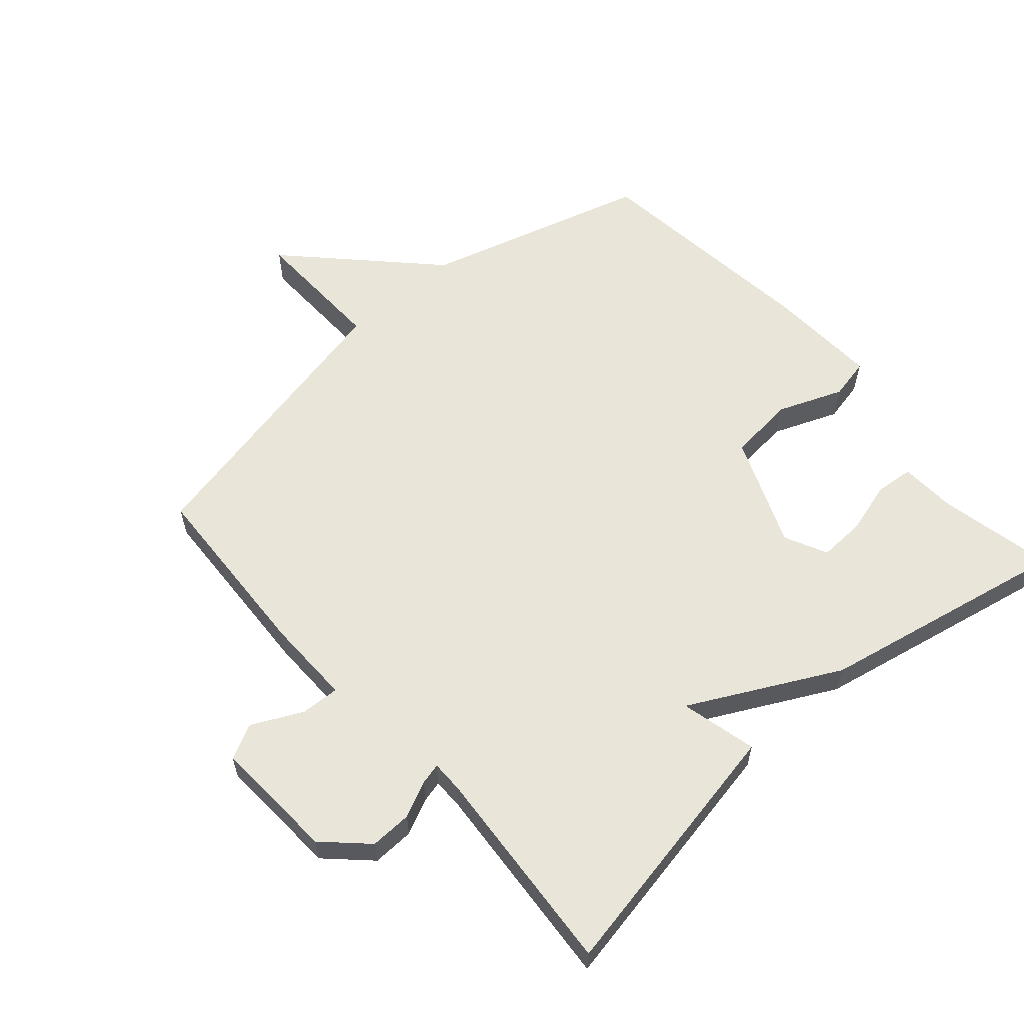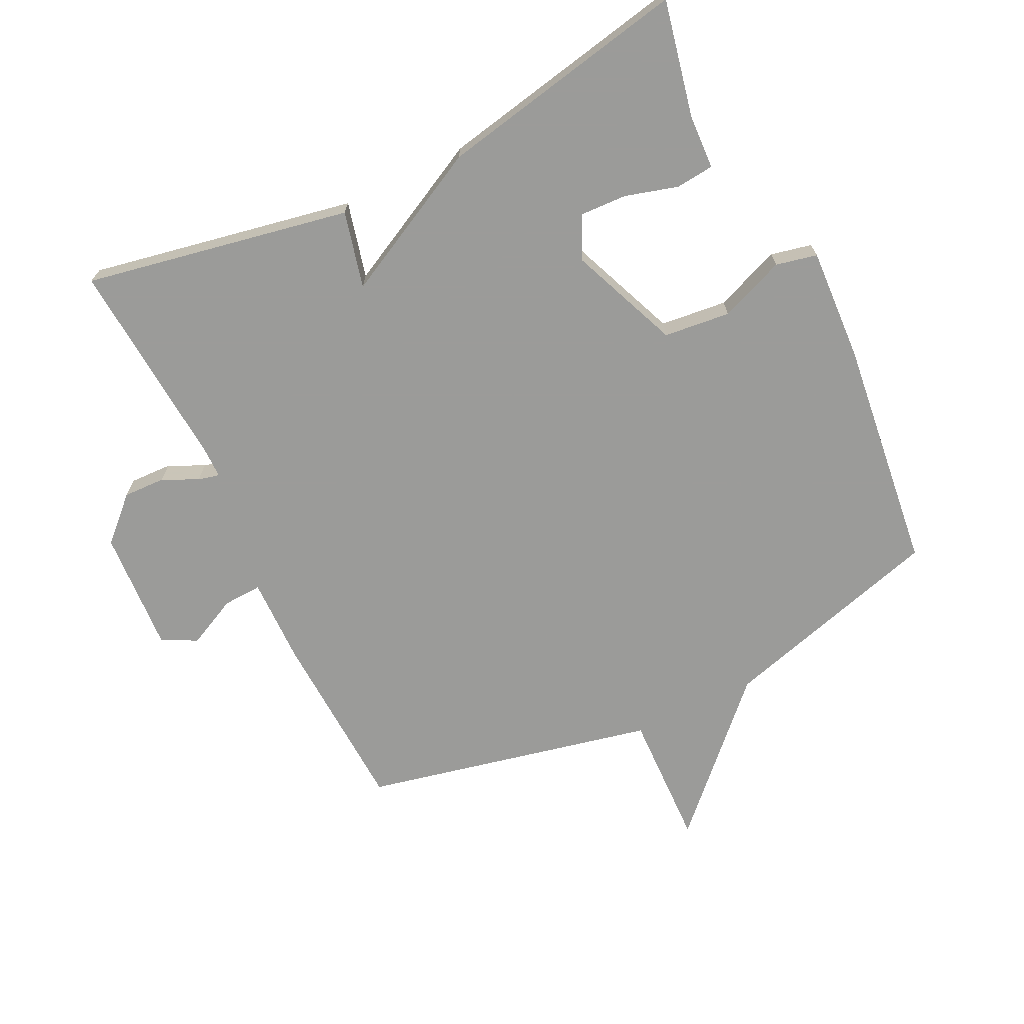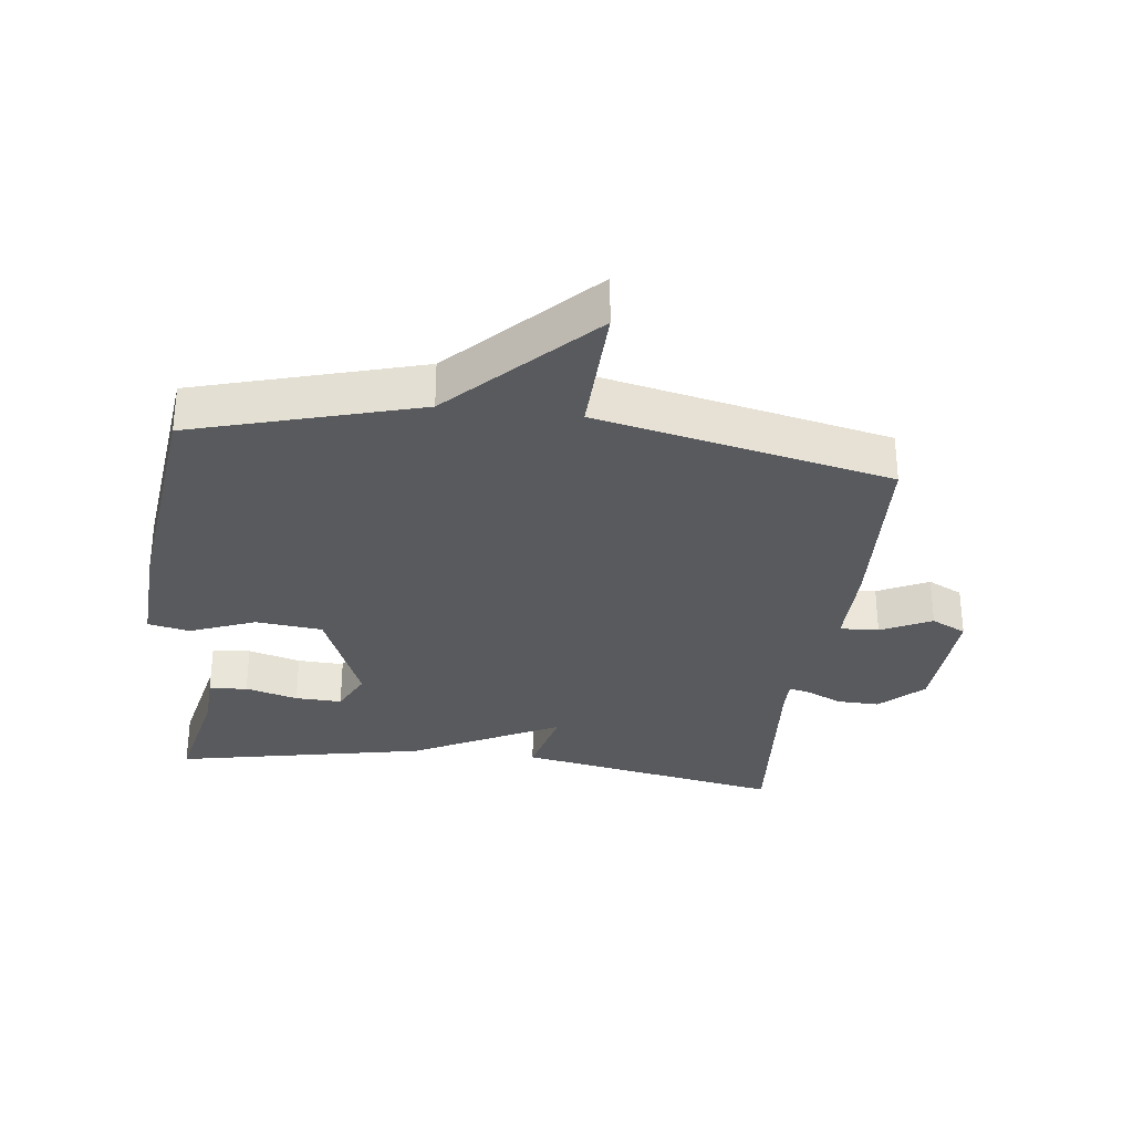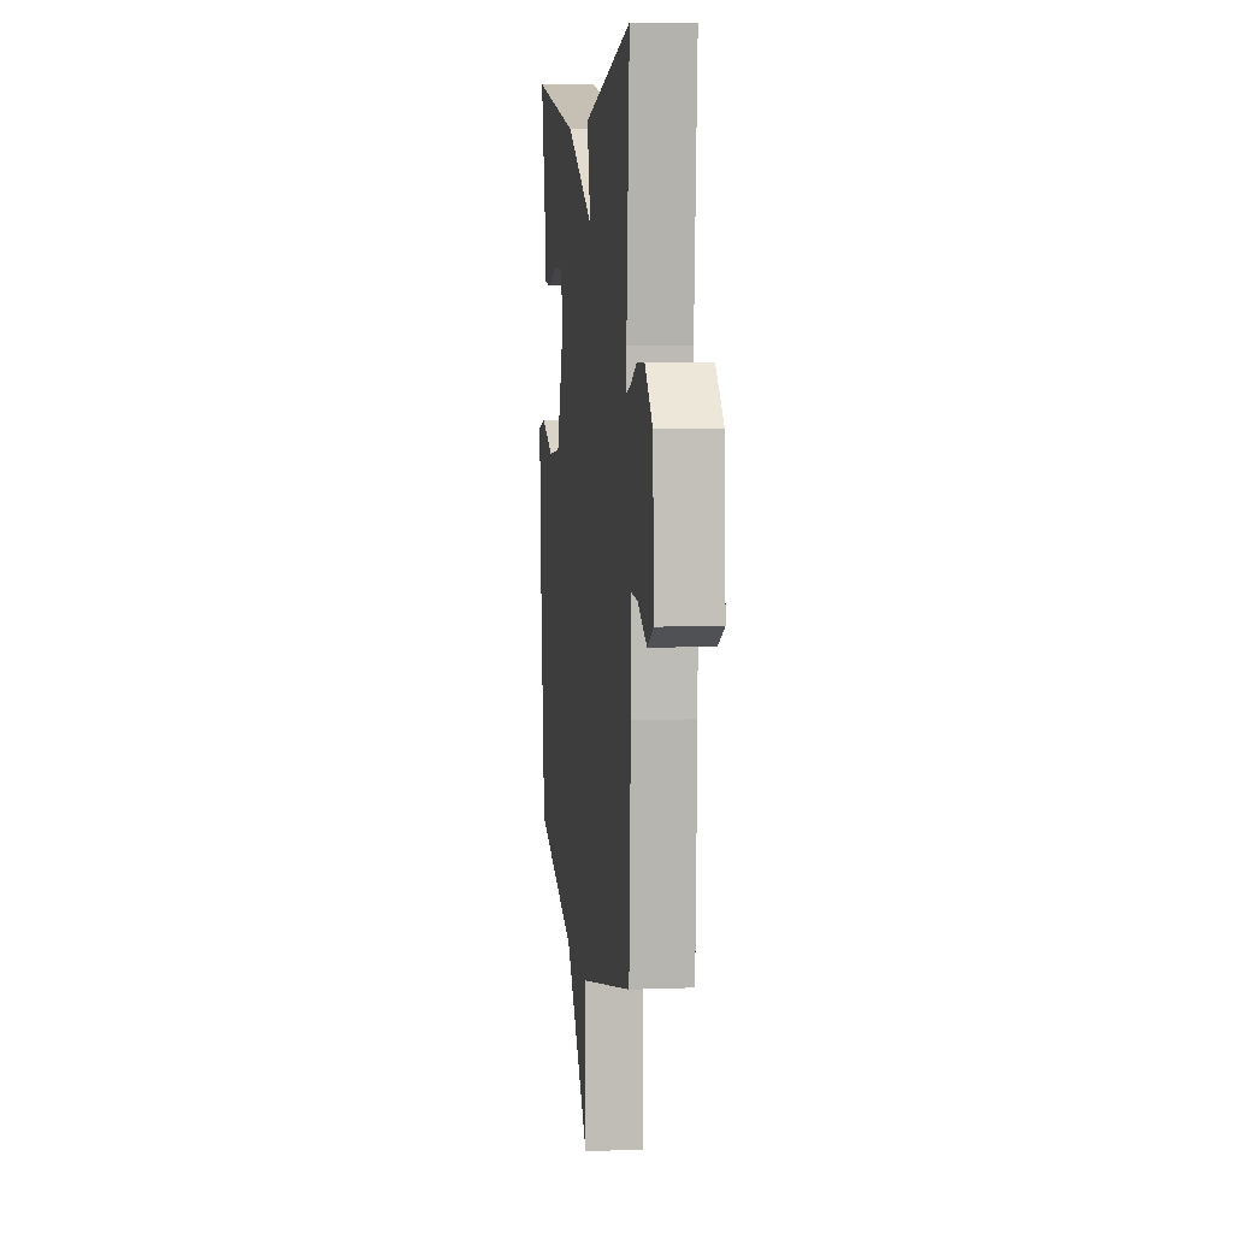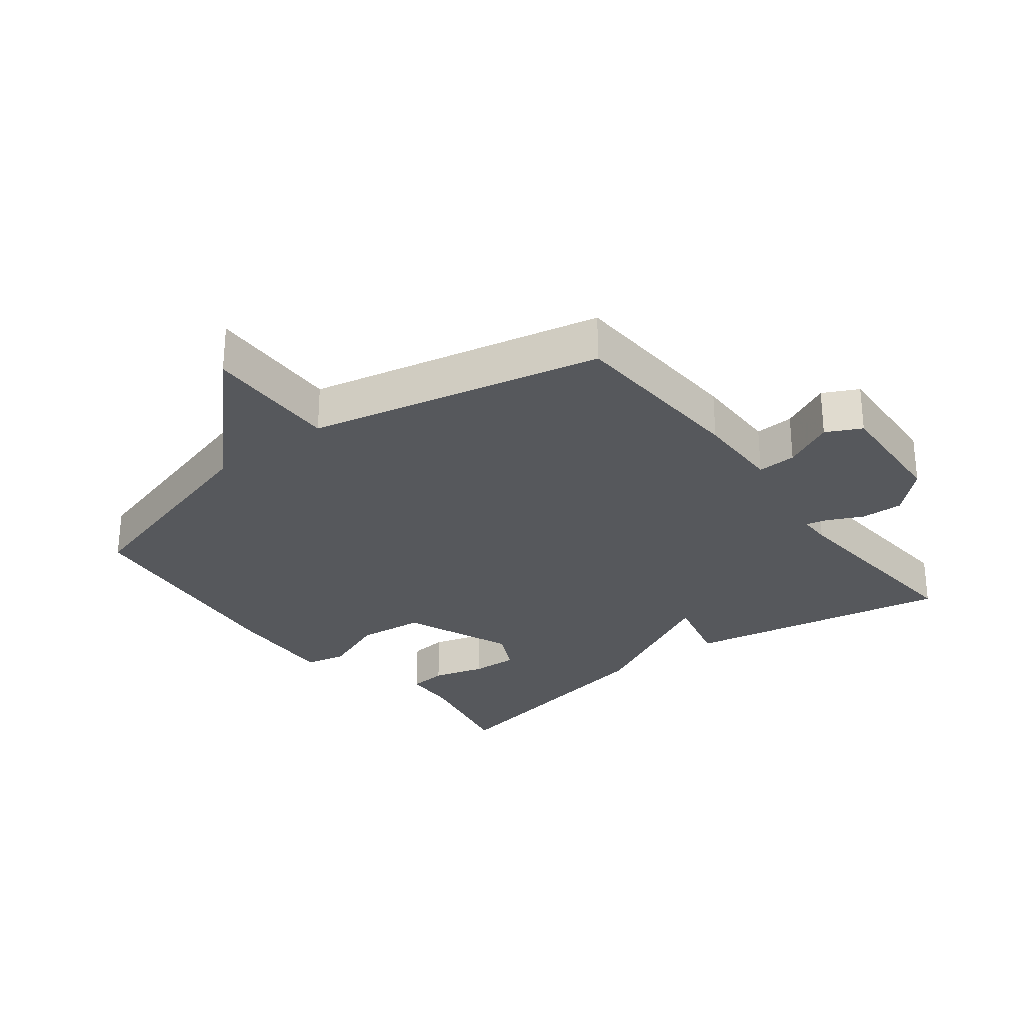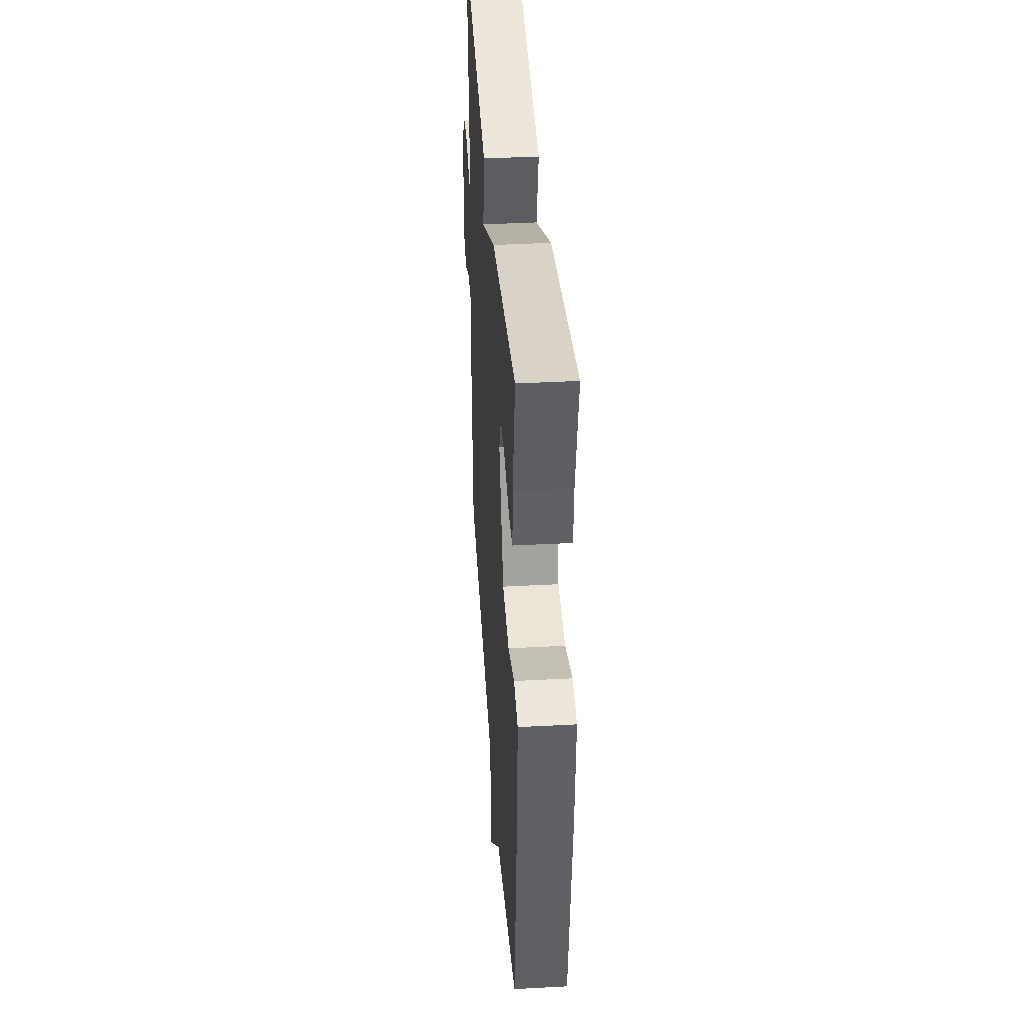
<metadata>
{"format":"obj","ext":"obj","renderer":"f3d","projection":"perspective","resolution":1024,"background":"white","views":[{"elev":59.7,"azim":-41.2,"up":"+Y"},{"elev":-69.6,"azim":25.9,"up":"+Y"},{"elev":-31.1,"azim":173.1,"up":"+Y"},{"elev":6.6,"azim":-96.5,"up":"+Z"},{"elev":-28.2,"azim":-142.3,"up":"+Y"},{"elev":39.5,"azim":86.2,"up":"+Z"}]}
</metadata>
<code>
v 0.5 0.07 -0.5
v 0.153 0.07 -0.599
v -0.053 0.07 -0.809
v -0.047 0.07 -0.599
v -0.5 0.07 -0.5
v -0.514 0.07 -0.212
v -0.512 0.07 -0.078
v -0.572 0.07 -0.081
v -0.65 0.07 -0.119
v -0.704 0.07 -0.092
v -0.693 0.07 0.099
v -0.628 0.07 0.161
v -0.563 0.07 0.159
v -0.508 0.07 0.133
v -0.475 0.07 0.125
v -0.475 0.07 0.174
v -0.5 0.07 0.5
v -0.088 0.07 0.422
v -0.117 0.07 0.304
v 0.112 0.07 0.422
v 0.5 0.07 0.5
v 0.462 0.07 0.321
v 0.458 0.07 0.237
v 0.399 0.07 0.231
v 0.318 0.07 0.254
v 0.246 0.07 0.257
v 0.214 0.07 0.191
v 0.283 0.07 0.021
v 0.386 0.07 0.01
v 0.487 0.07 0.05
v 0.551 0.07 0.036
v 0.542 0.07 -0.139
v 0.5 0 -0.5
v 0.153 0 -0.599
v -0.053 0 -0.809
v -0.047 0 -0.599
v -0.5 0 -0.5
v -0.514 0 -0.212
v -0.512 0 -0.078
v -0.572 0 -0.081
v -0.65 0 -0.119
v -0.704 0 -0.092
v -0.693 0 0.099
v -0.628 0 0.161
v -0.563 0 0.159
v -0.508 0 0.133
v -0.475 0 0.125
v -0.475 0 0.174
v -0.5 0 0.5
v -0.088 0 0.422
v -0.117 0 0.304
v 0.112 0 0.422
v 0.5 0 0.5
v 0.462 0 0.321
v 0.458 0 0.237
v 0.399 0 0.231
v 0.318 0 0.254
v 0.246 0 0.257
v 0.214 0 0.191
v 0.283 0 0.021
v 0.386 0 0.01
v 0.487 0 0.05
v 0.551 0 0.036
v 0.542 0 -0.139
f 32 1 2
f 31 32 2
f 30 31 2
f 29 30 2
f 2 3 4
f 29 2 4
f 28 29 4
f 5 6 7
f 4 5 7
f 28 4 7
f 27 28 7
f 26 27 7 8
f 22 23 24 25
f 22 25 26
f 21 22 26
f 20 21 26
f 19 20 26
f 16 17 18 19
f 15 16 19 26
f 12 13 14
f 11 12 14
f 10 11 14
f 9 10 14
f 8 9 14
f 8 14 15
f 8 15 26
f 34 33 64
f 34 64 63
f 34 63 62
f 34 62 61
f 36 35 34
f 36 34 61
f 36 61 60
f 39 38 37
f 39 37 36
f 39 36 60
f 39 60 59
f 40 39 59 58
f 57 56 55 54
f 58 57 54
f 58 54 53
f 58 53 52
f 58 52 51
f 51 50 49 48
f 58 51 48 47
f 46 45 44
f 46 44 43
f 46 43 42
f 46 42 41
f 46 41 40
f 47 46 40
f 58 47 40
f 1 33 34 2
f 2 34 35 3
f 3 35 36 4
f 4 36 37 5
f 5 37 38 6
f 6 38 39 7
f 7 39 40 8
f 8 40 41 9
f 9 41 42 10
f 10 42 43 11
f 11 43 44 12
f 12 44 45 13
f 13 45 46 14
f 14 46 47 15
f 15 47 48 16
f 16 48 49 17
f 17 49 50 18
f 18 50 51 19
f 19 51 52 20
f 20 52 53 21
f 21 53 54 22
f 22 54 55 23
f 23 55 56 24
f 24 56 57 25
f 25 57 58 26
f 26 58 59 27
f 27 59 60 28
f 28 60 61 29
f 29 61 62 30
f 30 62 63 31
f 31 63 64 32
f 32 64 33 1

</code>
